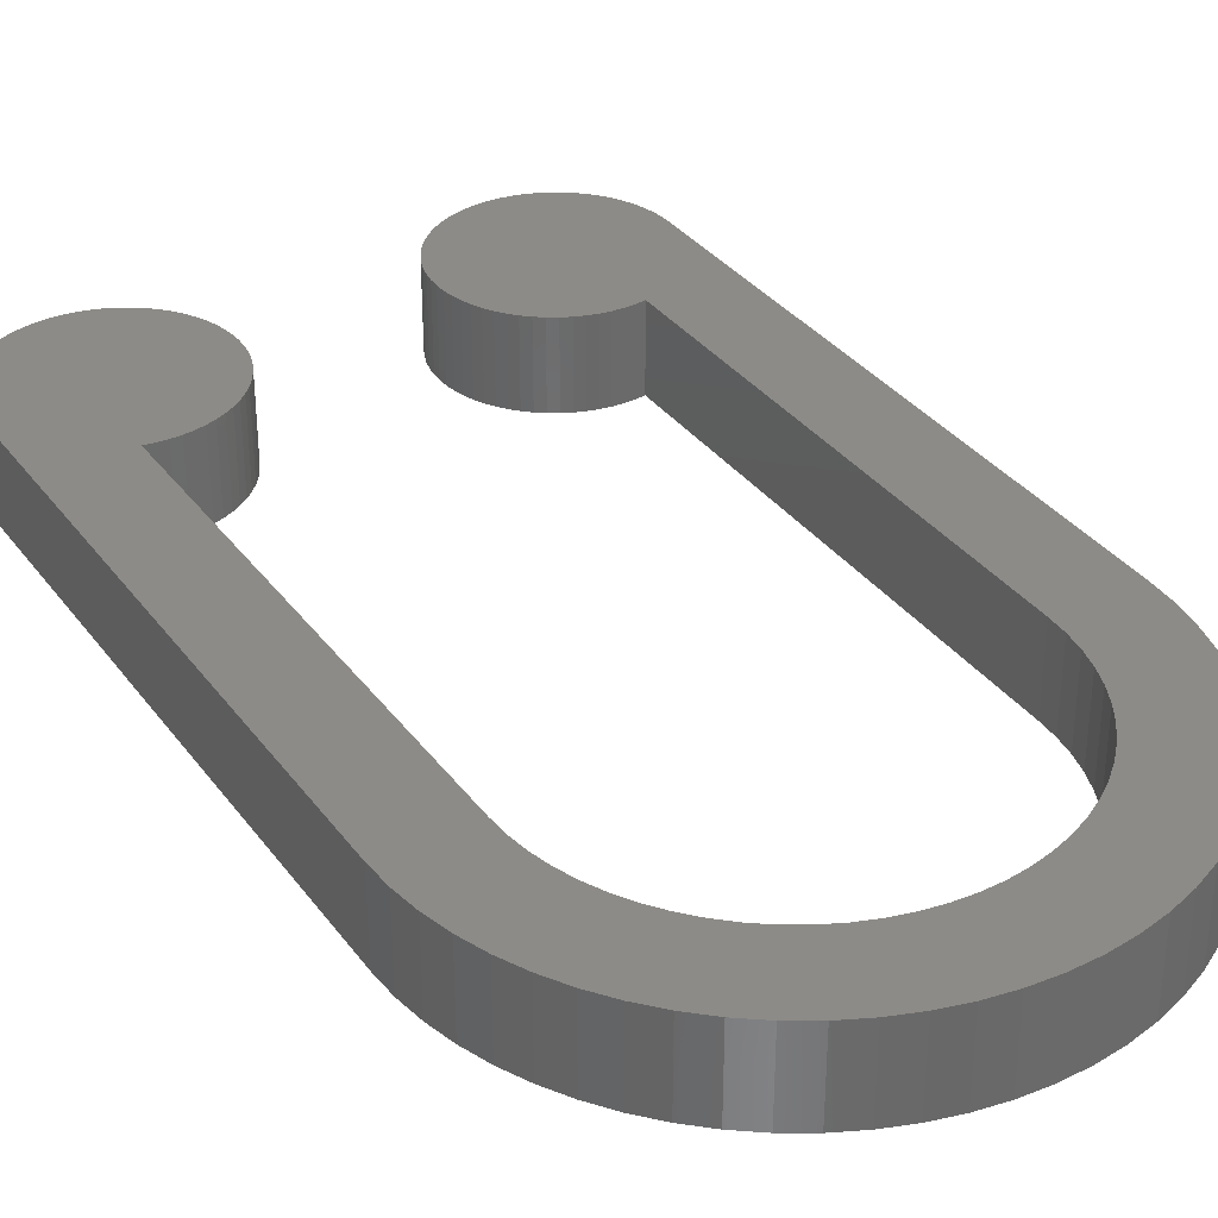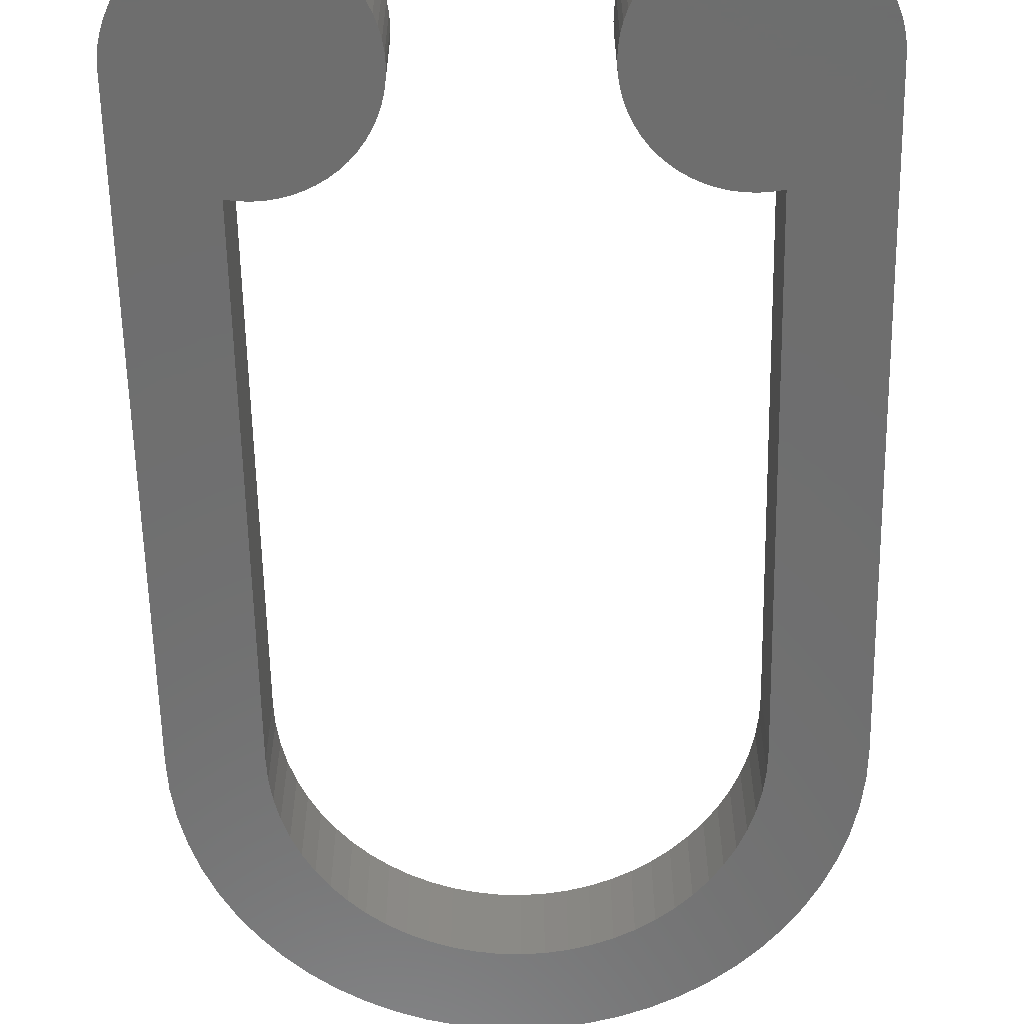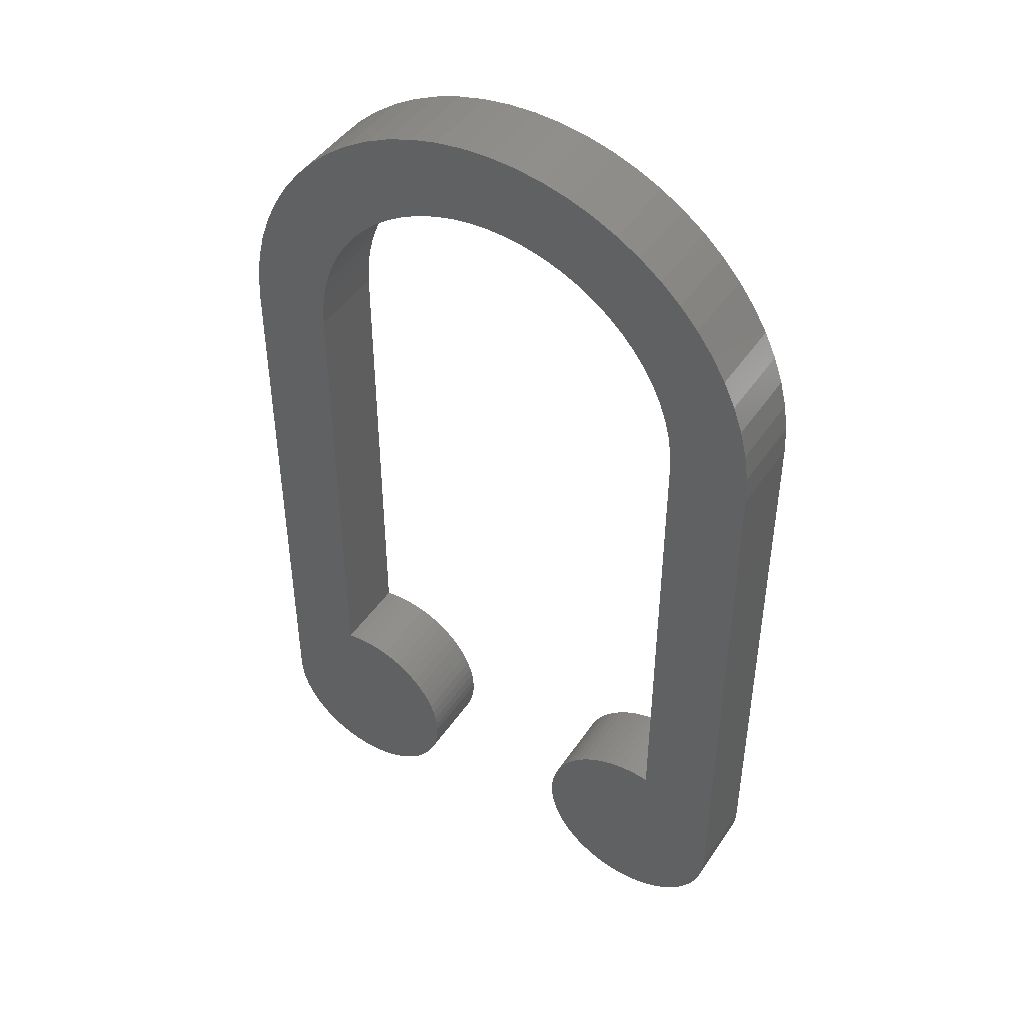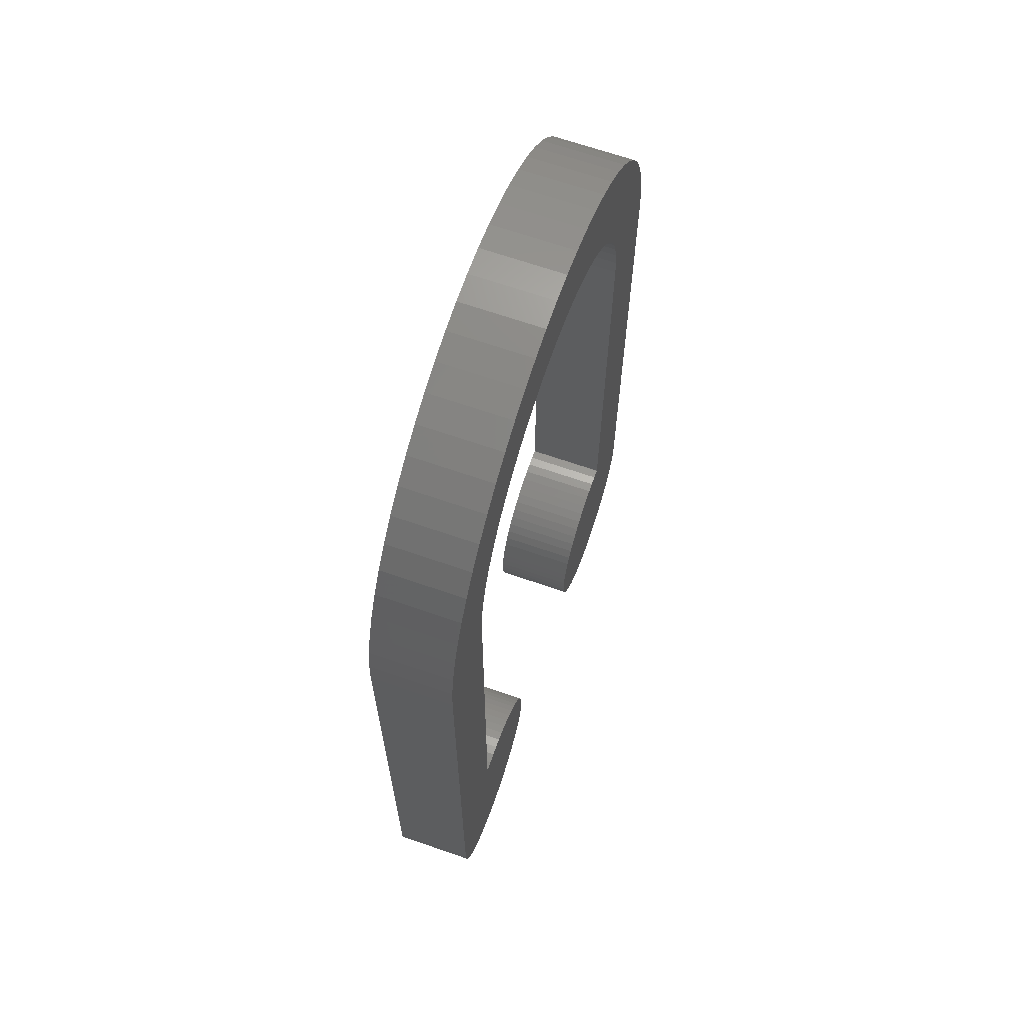
<metadata>
{"format":"stl","ext":"stl","renderer":"f3d","projection":"perspective","resolution":1024,"background":"white","views":[{"elev":33.8,"azim":149.1,"up":"+Z"},{"elev":-60.3,"azim":1.1,"up":"+Z"},{"elev":45.6,"azim":32.0,"up":"+Y"},{"elev":66.8,"azim":-70.8,"up":"+Y"}]}
</metadata>
<code>
# stl→obj: 340 verts, 676 faces
v 2 4.949 2
v 2 17 0
v 2 17 2
v 2 4.949 0
v 12 4.949 2
v 14 2.5 2
v 14 17 2
v 12 17 2
v 13.97 17.69 2
v 13.99 2.255 2
v 13.95 2.012 2
v 11.98 17.49 2
v 13.87 18.37 2
v 13.89 1.774 2
v 13.81 1.543 2
v 11.9 17.98 2
v 13.7 19.03 2
v 13.7 1.322 2
v 11.78 18.45 2
v 13.47 19.68 2
v 13.58 1.111 2
v 13.43 0.914 2
v 11.62 18.91 2
v 13.17 20.3 2
v 13.27 0.7322 2
v 13.09 0.5675 2
v 11.41 19.36 2
v 12.82 20.89 2
v 12.89 0.4213 2
v 12.68 0.2952 2
v 11.16 19.78 2
v 12.41 21.44 2
v 12.46 0.1903 2
v 10.87 20.17 2
v 11.95 21.95 2
v 10.54 20.54 2
v 11.44 22.41 2
v 10.17 20.87 2
v 10.89 22.82 2
v 9.778 21.16 2
v 10.3 23.17 2
v 9.357 21.41 2
v 9.679 23.47 2
v 8.913 21.62 2
v 9.032 23.7 2
v 8.451 21.78 2
v 8.366 23.87 2
v 7.975 21.9 2
v 7.686 23.97 2
v 7.49 21.98 2
v 7 24 2
v 7 22 2
v 6.51 21.98 2
v 6.314 23.97 2
v 6.025 21.9 2
v 5.634 23.87 2
v 5.549 21.78 2
v 4.968 23.7 2
v 5.087 21.62 2
v 4.321 23.47 2
v 4.643 21.41 2
v 3.7 23.17 2
v 4.222 21.16 2
v 3.111 22.82 2
v 3.828 20.87 2
v 2.559 22.41 2
v 3.464 20.54 2
v 2.05 21.95 2
v 3.135 20.17 2
v 1.589 21.44 2
v 2.843 19.78 2
v 1.18 20.89 2
v 2.59 19.36 2
v 0.8266 20.3 2
v 2.381 18.91 2
v 0.5328 19.68 2
v 0 17 2
v 2.215 18.45 2
v 0.3014 19.03 2
v 0 2.5 2
v 1.774 0.1076 2
v 2.096 17.98 2
v 1.543 0.1903 2
v 1.322 0.2952 2
v 0.1345 18.37 2
v 1.111 0.4213 2
v 0.914 0.5675 2
v 2.024 17.49 2
v 0.7322 0.7322 2
v 0.03371 17.69 2
v 0.5675 0.914 2
v 0.4213 1.111 2
v 0.2952 1.322 2
v 0.1903 1.543 2
v 0.1076 1.774 2
v 0.04804 2.012 2
v 0.01204 2.255 2
v 12.23 0.1076 2
v 11.74 4.988 2
v 11.99 4.952 2
v 11.99 0.04804 2
v 11.74 0.01204 2
v 11.5 5 2
v 11.5 0 2
v 11.26 4.988 2
v 11.26 0.01204 2
v 11.01 4.952 2
v 11.01 0.04804 2
v 10.77 4.892 2
v 10.77 0.1076 2
v 10.54 4.81 2
v 10.54 0.1903 2
v 10.32 4.705 2
v 10.32 0.2952 2
v 10.11 4.579 2
v 10.11 0.4213 2
v 9.914 4.433 2
v 9.914 0.5675 2
v 9.732 4.268 2
v 9.732 0.7322 2
v 9.567 4.086 2
v 9.567 0.914 2
v 9.421 3.889 2
v 9.421 1.111 2
v 9.295 3.678 2
v 9.295 1.322 2
v 9.19 3.457 2
v 9.19 1.543 2
v 9.108 3.226 2
v 9.108 1.774 2
v 9.048 2.988 2
v 9.048 2.012 2
v 9.012 2.745 2
v 9.012 2.255 2
v 9 2.5 2
v 4.988 2.745 2
v 4.988 2.255 2
v 5 2.5 2
v 4.952 2.988 2
v 4.952 2.012 2
v 4.892 3.226 2
v 4.892 1.774 2
v 4.81 3.457 2
v 4.81 1.543 2
v 4.705 3.678 2
v 4.705 1.322 2
v 4.579 3.889 2
v 4.579 1.111 2
v 4.433 4.086 2
v 4.433 0.914 2
v 4.268 4.268 2
v 4.268 0.7322 2
v 4.086 4.433 2
v 4.086 0.5675 2
v 3.889 4.579 2
v 3.889 0.4213 2
v 3.678 4.705 2
v 3.678 0.2952 2
v 3.457 4.81 2
v 3.457 0.1903 2
v 3.226 4.892 2
v 3.226 0.1076 2
v 2.988 4.952 2
v 2.988 0.04804 2
v 2.745 4.988 2
v 2.745 0.01204 2
v 2.5 5 2
v 2.5 0 2
v 2.255 4.988 2
v 2.255 0.01204 2
v 2.012 4.952 2
v 2.012 0.04804 2
v 12 4.949 0
v 12 17 0
v 4.988 2.255 0
v 4.988 2.745 0
v 5 2.5 0
v 4.952 2.012 0
v 4.952 2.988 0
v 4.892 1.774 0
v 4.892 3.226 0
v 4.81 1.543 0
v 4.81 3.457 0
v 4.705 1.322 0
v 4.705 3.678 0
v 4.579 1.111 0
v 4.579 3.889 0
v 4.433 0.914 0
v 4.433 4.086 0
v 4.268 0.7322 0
v 4.268 4.268 0
v 4.086 0.5675 0
v 4.086 4.433 0
v 3.889 0.4213 0
v 3.889 4.579 0
v 3.678 0.2952 0
v 3.678 4.705 0
v 3.457 0.1903 0
v 3.457 4.81 0
v 3.226 0.1076 0
v 3.226 4.892 0
v 2.988 0.04804 0
v 2.988 4.952 0
v 2.745 0.01204 0
v 2.745 4.988 0
v 2.5 0 0
v 2.5 5 0
v 2.255 0.01204 0
v 2.255 4.988 0
v 2.012 0.04804 0
v 2.012 4.952 0
v 0 2.5 0
v 1.774 0.1076 0
v 11.99 0.04804 0
v 12.23 0.1076 0
v 11.74 0.01204 0
v 11.74 4.988 0
v 11.99 4.952 0
v 11.5 0 0
v 11.5 5 0
v 11.26 0.01204 0
v 11.26 4.988 0
v 11.01 0.04804 0
v 11.01 4.952 0
v 10.77 0.1076 0
v 10.77 4.892 0
v 10.54 0.1903 0
v 10.54 4.81 0
v 10.32 0.2952 0
v 10.32 4.705 0
v 10.11 0.4213 0
v 10.11 4.579 0
v 9.914 0.5675 0
v 9.914 4.433 0
v 9.732 0.7322 0
v 9.732 4.268 0
v 9.567 0.914 0
v 9.567 4.086 0
v 9.421 1.111 0
v 9.421 3.889 0
v 9.295 1.322 0
v 9.295 3.678 0
v 9.19 1.543 0
v 9.19 3.457 0
v 9.108 1.774 0
v 9.108 3.226 0
v 9.048 2.012 0
v 9.048 2.988 0
v 9.012 2.255 0
v 9.012 2.745 0
v 9 2.5 0
v 14 2.5 0
v 13.99 2.255 0
v 14 17 0
v 13.95 2.012 0
v 13.89 1.774 0
v 13.81 1.543 0
v 13.7 1.322 0
v 13.97 17.69 0
v 13.58 1.111 0
v 11.98 17.49 0
v 13.43 0.914 0
v 13.27 0.7322 0
v 13.87 18.37 0
v 13.09 0.5675 0
v 12.89 0.4213 0
v 11.9 17.98 0
v 12.68 0.2952 0
v 12.46 0.1903 0
v 13.7 19.03 0
v 11.78 18.45 0
v 13.47 19.68 0
v 11.62 18.91 0
v 13.17 20.3 0
v 11.41 19.36 0
v 12.82 20.89 0
v 11.16 19.78 0
v 12.41 21.44 0
v 10.87 20.17 0
v 11.95 21.95 0
v 10.54 20.54 0
v 11.44 22.41 0
v 10.17 20.87 0
v 10.89 22.82 0
v 9.778 21.16 0
v 10.3 23.17 0
v 9.357 21.41 0
v 9.679 23.47 0
v 8.913 21.62 0
v 9.032 23.7 0
v 8.451 21.78 0
v 8.366 23.87 0
v 7.975 21.9 0
v 7.686 23.97 0
v 7.49 21.98 0
v 7 22 0
v 7 24 0
v 6.51 21.98 0
v 6.314 23.97 0
v 6.025 21.9 0
v 5.634 23.87 0
v 5.549 21.78 0
v 4.968 23.7 0
v 5.087 21.62 0
v 4.321 23.47 0
v 4.643 21.41 0
v 3.7 23.17 0
v 4.222 21.16 0
v 3.111 22.82 0
v 3.828 20.87 0
v 2.559 22.41 0
v 3.464 20.54 0
v 2.05 21.95 0
v 3.135 20.17 0
v 1.589 21.44 0
v 2.843 19.78 0
v 1.18 20.89 0
v 2.59 19.36 0
v 0.8266 20.3 0
v 2.381 18.91 0
v 0.5328 19.68 0
v 2.215 18.45 0
v 0.3014 19.03 0
v 2.096 17.98 0
v 0.1345 18.37 0
v 2.024 17.49 0
v 0.03371 17.69 0
v 0 17 0
v 1.543 0.1903 0
v 1.322 0.2952 0
v 1.111 0.4213 0
v 0.914 0.5675 0
v 0.7322 0.7322 0
v 0.5675 0.914 0
v 0.4213 1.111 0
v 0.2952 1.322 0
v 0.1903 1.543 0
v 0.1076 1.774 0
v 0.04804 2.012 0
v 0.01204 2.255 0
f 1 2 3
f 2 1 4
f 5 6 7
f 8 7 9
f 6 5 10
f 10 5 11
f 12 9 13
f 11 5 14
f 14 5 15
f 16 13 17
f 15 5 18
f 19 17 20
f 18 5 21
f 21 5 22
f 23 20 24
f 22 5 25
f 25 5 26
f 27 24 28
f 26 5 29
f 29 5 30
f 31 28 32
f 30 5 33
f 7 8 5
f 9 12 8
f 34 32 35
f 13 16 12
f 17 19 16
f 20 23 19
f 36 35 37
f 24 27 23
f 28 31 27
f 38 37 39
f 32 34 31
f 35 36 34
f 40 39 41
f 37 38 36
f 39 40 38
f 42 41 43
f 41 42 40
f 44 43 45
f 43 44 42
f 45 46 44
f 47 46 45
f 47 48 46
f 49 48 47
f 49 50 48
f 51 50 49
f 51 52 50
f 51 53 52
f 54 53 51
f 54 55 53
f 56 55 54
f 56 57 55
f 58 57 56
f 57 58 59
f 60 59 58
f 59 60 61
f 62 61 60
f 61 62 63
f 64 63 62
f 63 64 65
f 66 65 64
f 65 66 67
f 68 67 66
f 67 68 69
f 70 69 68
f 69 70 71
f 72 71 70
f 71 72 73
f 74 73 72
f 73 74 75
f 76 75 74
f 77 1 3
f 75 76 78
f 79 78 76
f 1 77 80
f 1 80 81
f 78 79 82
f 81 80 83
f 83 80 84
f 85 82 79
f 84 80 86
f 86 80 87
f 82 85 88
f 87 80 89
f 90 88 85
f 89 80 91
f 91 80 92
f 88 90 3
f 92 80 93
f 93 80 94
f 3 90 77
f 94 80 95
f 95 80 96
f 96 80 97
f 33 5 98
f 99 5 100
f 5 101 98
f 5 99 101
f 99 102 101
f 103 102 99
f 103 104 102
f 105 104 103
f 105 106 104
f 107 106 105
f 107 108 106
f 109 108 107
f 109 110 108
f 111 110 109
f 111 112 110
f 113 112 111
f 113 114 112
f 115 114 113
f 115 116 114
f 117 116 115
f 117 118 116
f 119 118 117
f 119 120 118
f 121 120 119
f 121 122 120
f 123 122 121
f 123 124 122
f 125 124 123
f 125 126 124
f 127 126 125
f 127 128 126
f 129 128 127
f 129 130 128
f 131 130 129
f 131 132 130
f 133 132 131
f 133 134 132
f 134 133 135
f 136 137 138
f 139 137 136
f 139 140 137
f 141 140 139
f 141 142 140
f 143 142 141
f 143 144 142
f 145 144 143
f 145 146 144
f 147 146 145
f 147 148 146
f 149 148 147
f 149 150 148
f 151 150 149
f 151 152 150
f 153 152 151
f 153 154 152
f 155 154 153
f 155 156 154
f 157 156 155
f 157 158 156
f 159 158 157
f 159 160 158
f 161 160 159
f 161 162 160
f 163 162 161
f 163 164 162
f 165 164 163
f 165 166 164
f 167 166 165
f 167 168 166
f 169 168 167
f 169 170 168
f 1 169 171
f 169 1 170
f 170 1 172
f 172 1 81
f 173 8 174
f 8 173 5
f 175 176 177
f 178 176 175
f 178 179 176
f 180 179 178
f 180 181 179
f 182 181 180
f 182 183 181
f 184 183 182
f 184 185 183
f 186 185 184
f 186 187 185
f 188 187 186
f 188 189 187
f 190 189 188
f 190 191 189
f 192 191 190
f 192 193 191
f 194 193 192
f 194 195 193
f 196 195 194
f 196 197 195
f 198 197 196
f 198 199 197
f 200 199 198
f 200 201 199
f 202 201 200
f 202 203 201
f 204 203 202
f 204 205 203
f 206 205 204
f 206 207 205
f 208 207 206
f 208 209 207
f 210 209 208
f 4 209 210
f 209 4 211
f 212 4 213
f 213 4 210
f 214 173 215
f 216 173 214
f 217 173 216
f 173 217 218
f 219 217 216
f 219 220 217
f 221 220 219
f 221 222 220
f 223 222 221
f 223 224 222
f 225 224 223
f 225 226 224
f 227 226 225
f 227 228 226
f 229 228 227
f 229 230 228
f 231 230 229
f 231 232 230
f 233 232 231
f 233 234 232
f 235 234 233
f 235 236 234
f 237 236 235
f 237 238 236
f 239 238 237
f 239 240 238
f 241 240 239
f 241 242 240
f 243 242 241
f 243 244 242
f 245 244 243
f 245 246 244
f 247 246 245
f 247 248 246
f 249 248 247
f 249 250 248
f 250 249 251
f 173 252 253
f 252 173 254
f 173 253 255
f 173 255 256
f 174 254 173
f 173 256 257
f 173 257 258
f 254 174 259
f 173 258 260
f 261 259 174
f 173 260 262
f 173 262 263
f 259 261 264
f 173 263 265
f 173 265 266
f 267 264 261
f 173 266 268
f 173 268 269
f 264 267 270
f 173 269 215
f 271 270 267
f 270 271 272
f 273 272 271
f 272 273 274
f 275 274 273
f 274 275 276
f 277 276 275
f 276 277 278
f 279 278 277
f 278 279 280
f 281 280 279
f 280 281 282
f 283 282 281
f 282 283 284
f 285 284 283
f 284 285 286
f 287 286 285
f 286 287 288
f 289 288 287
f 288 289 290
f 291 290 289
f 291 292 290
f 293 292 291
f 293 294 292
f 295 294 293
f 296 294 295
f 296 297 294
f 298 297 296
f 298 299 297
f 300 299 298
f 300 301 299
f 302 301 300
f 303 302 304
f 302 303 301
f 305 304 306
f 304 305 303
f 307 306 308
f 309 308 310
f 306 307 305
f 311 310 312
f 313 312 314
f 308 309 307
f 315 314 316
f 317 316 318
f 310 311 309
f 319 318 320
f 321 320 322
f 323 322 324
f 312 313 311
f 325 324 326
f 327 326 2
f 328 4 212
f 327 2 328
f 212 213 329
f 212 329 330
f 314 315 313
f 212 330 331
f 212 331 332
f 316 317 315
f 212 332 333
f 212 333 334
f 318 319 317
f 212 334 335
f 320 321 319
f 212 335 336
f 212 336 337
f 322 323 321
f 212 337 338
f 212 338 339
f 324 325 323
f 212 339 340
f 4 328 2
f 326 327 325
f 174 12 261
f 12 174 8
f 298 52 53
f 52 298 296
f 283 36 38
f 36 283 281
f 69 312 67
f 312 69 314
f 306 59 61
f 59 306 304
f 273 27 275
f 27 273 23
f 291 44 46
f 44 291 289
f 287 40 42
f 40 287 285
f 78 320 75
f 320 78 322
f 302 55 57
f 55 302 300
f 267 19 271
f 19 267 16
f 261 16 267
f 16 261 12
f 271 23 273
f 23 271 19
f 277 34 279
f 34 277 31
f 279 36 281
f 36 279 34
f 275 31 277
f 31 275 27
f 295 48 50
f 48 295 293
f 293 46 48
f 46 293 291
f 296 50 52
f 50 296 295
f 289 42 44
f 42 289 287
f 285 38 40
f 38 285 283
f 88 324 82
f 324 88 326
f 73 316 71
f 316 73 318
f 71 314 69
f 314 71 316
f 75 318 73
f 318 75 320
f 82 322 78
f 322 82 324
f 3 326 88
f 326 3 2
f 310 63 65
f 63 310 308
f 308 61 63
f 61 308 306
f 312 65 67
f 65 312 310
f 304 57 59
f 57 304 302
f 300 53 55
f 53 300 298
f 212 77 328
f 77 212 80
f 6 254 7
f 254 6 252
f 282 39 37
f 39 282 284
f 305 62 60
f 62 305 307
f 323 76 321
f 76 323 79
f 20 274 24
f 274 20 272
f 24 276 28
f 276 24 274
f 288 45 43
f 45 288 290
f 294 51 49
f 51 294 297
f 328 90 327
f 90 328 77
f 317 70 315
f 70 317 72
f 301 58 56
f 58 301 303
f 9 264 13
f 264 9 259
f 13 270 17
f 270 13 264
f 17 272 20
f 272 17 270
f 32 280 35
f 280 32 278
f 28 278 32
f 278 28 276
f 280 37 35
f 37 280 282
f 284 41 39
f 41 284 286
f 297 54 51
f 54 297 299
f 286 43 41
f 43 286 288
f 290 47 45
f 47 290 292
f 292 49 47
f 49 292 294
f 325 79 323
f 79 325 85
f 327 85 325
f 85 327 90
f 321 74 319
f 74 321 76
f 319 72 317
f 72 319 74
f 303 60 58
f 60 303 305
f 299 56 54
f 56 299 301
f 309 66 64
f 66 309 311
f 311 68 66
f 68 311 313
f 307 64 62
f 64 307 309
f 315 68 313
f 68 315 70
f 7 259 9
f 259 7 254
f 139 181 141
f 181 139 179
f 138 176 136
f 176 138 177
f 207 169 167
f 169 207 209
f 191 153 151
f 153 191 193
f 333 91 334
f 91 333 89
f 141 183 143
f 183 141 181
f 199 161 159
f 161 199 201
f 340 80 212
f 80 340 97
f 146 182 144
f 182 146 184
f 200 160 162
f 160 200 198
f 152 188 150
f 188 152 190
f 142 178 140
f 178 142 180
f 213 172 81
f 172 213 210
f 330 83 84
f 83 330 329
f 136 179 139
f 179 136 176
f 143 185 145
f 185 143 183
f 145 187 147
f 187 145 185
f 147 189 149
f 189 147 187
f 201 163 161
f 163 201 203
f 203 165 163
f 165 203 205
f 205 167 165
f 167 205 207
f 193 155 153
f 155 193 195
f 195 157 155
f 157 195 197
f 209 171 169
f 171 209 211
f 211 1 171
f 1 211 4
f 204 164 166
f 164 204 202
f 202 162 164
f 162 202 200
f 196 156 158
f 156 196 194
f 192 152 154
f 152 192 190
f 150 186 148
f 186 150 188
f 148 184 146
f 184 148 186
f 208 168 170
f 168 208 206
f 332 86 87
f 86 332 331
f 206 166 168
f 166 206 204
f 331 84 86
f 84 331 330
f 335 93 336
f 93 335 92
f 337 95 338
f 95 337 94
f 339 97 340
f 97 339 96
f 149 191 151
f 191 149 189
f 197 159 157
f 159 197 199
f 198 158 160
f 158 198 196
f 194 154 156
f 154 194 192
f 144 180 142
f 180 144 182
f 140 175 137
f 175 140 178
f 137 177 138
f 177 137 175
f 210 170 172
f 170 210 208
f 329 81 83
f 81 329 213
f 333 87 89
f 87 333 332
f 334 92 335
f 92 334 91
f 338 96 339
f 96 338 95
f 336 94 337
f 94 336 93
f 220 105 103
f 105 220 222
f 238 119 236
f 119 238 121
f 228 113 111
f 113 228 230
f 235 122 237
f 122 235 120
f 244 125 242
f 125 244 127
f 242 123 240
f 123 242 125
f 249 135 251
f 135 249 134
f 18 257 15
f 257 18 258
f 215 33 98
f 33 215 269
f 25 262 22
f 262 25 263
f 14 255 11
f 255 14 256
f 225 108 110
f 108 225 223
f 229 112 114
f 112 229 227
f 218 99 100
f 99 218 217
f 240 121 238
f 121 240 123
f 246 127 244
f 127 246 129
f 248 129 246
f 129 248 131
f 250 131 248
f 131 250 133
f 251 133 250
f 133 251 135
f 230 115 113
f 115 230 232
f 232 117 115
f 117 232 234
f 234 119 117
f 119 234 236
f 222 107 105
f 107 222 224
f 224 109 107
f 109 224 226
f 216 101 102
f 101 216 214
f 214 98 101
f 98 214 215
f 268 29 30
f 29 268 266
f 265 25 26
f 25 265 263
f 266 26 29
f 26 266 265
f 22 260 21
f 260 22 262
f 21 258 18
f 258 21 260
f 221 104 106
f 104 221 219
f 233 116 118
f 116 233 231
f 219 102 104
f 102 219 216
f 231 114 116
f 114 231 229
f 239 126 241
f 126 239 124
f 243 130 245
f 130 243 128
f 247 134 249
f 134 247 132
f 241 128 243
f 128 241 126
f 217 103 99
f 103 217 220
f 173 100 5
f 100 173 218
f 226 111 109
f 111 226 228
f 269 30 33
f 30 269 268
f 15 256 14
f 256 15 257
f 11 253 10
f 253 11 255
f 10 252 6
f 252 10 253
f 223 106 108
f 106 223 221
f 227 110 112
f 110 227 225
f 235 118 120
f 118 235 233
f 237 124 239
f 124 237 122
f 245 132 247
f 132 245 130

</code>
